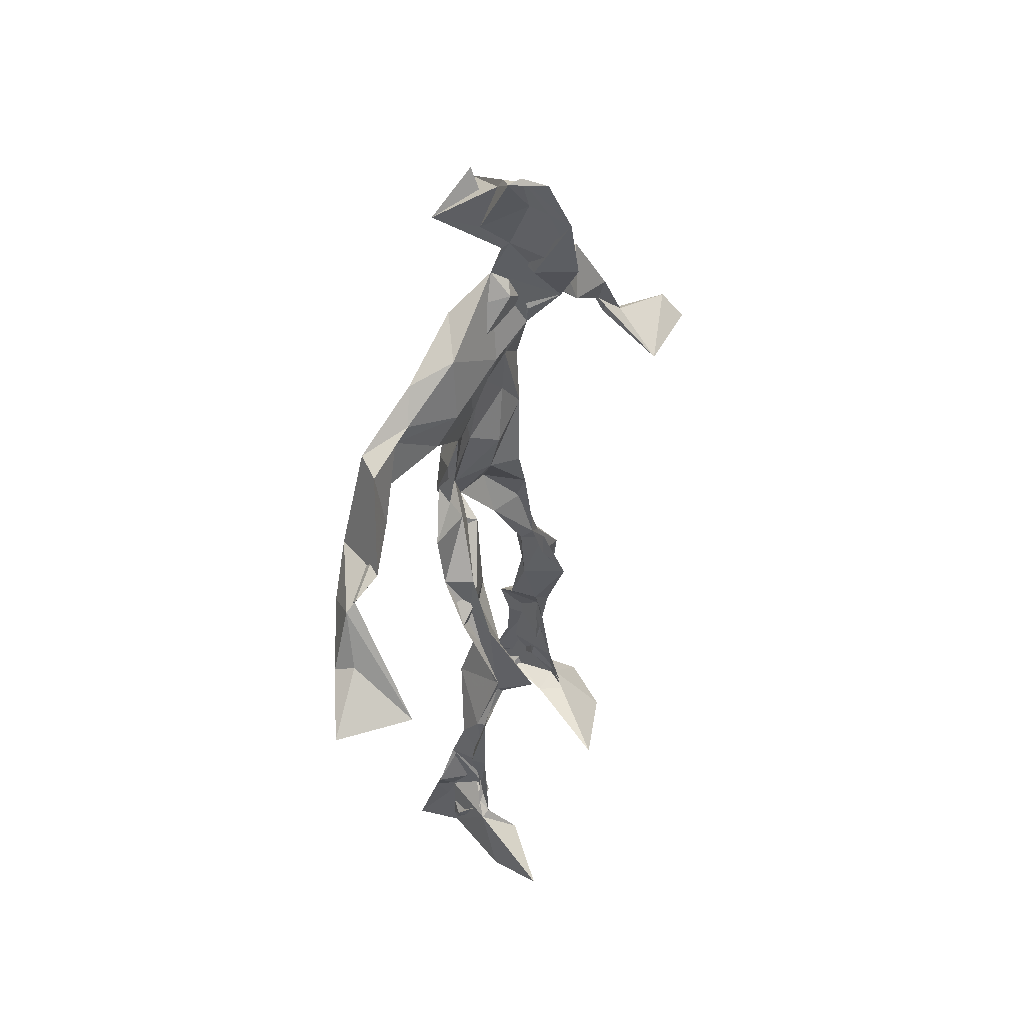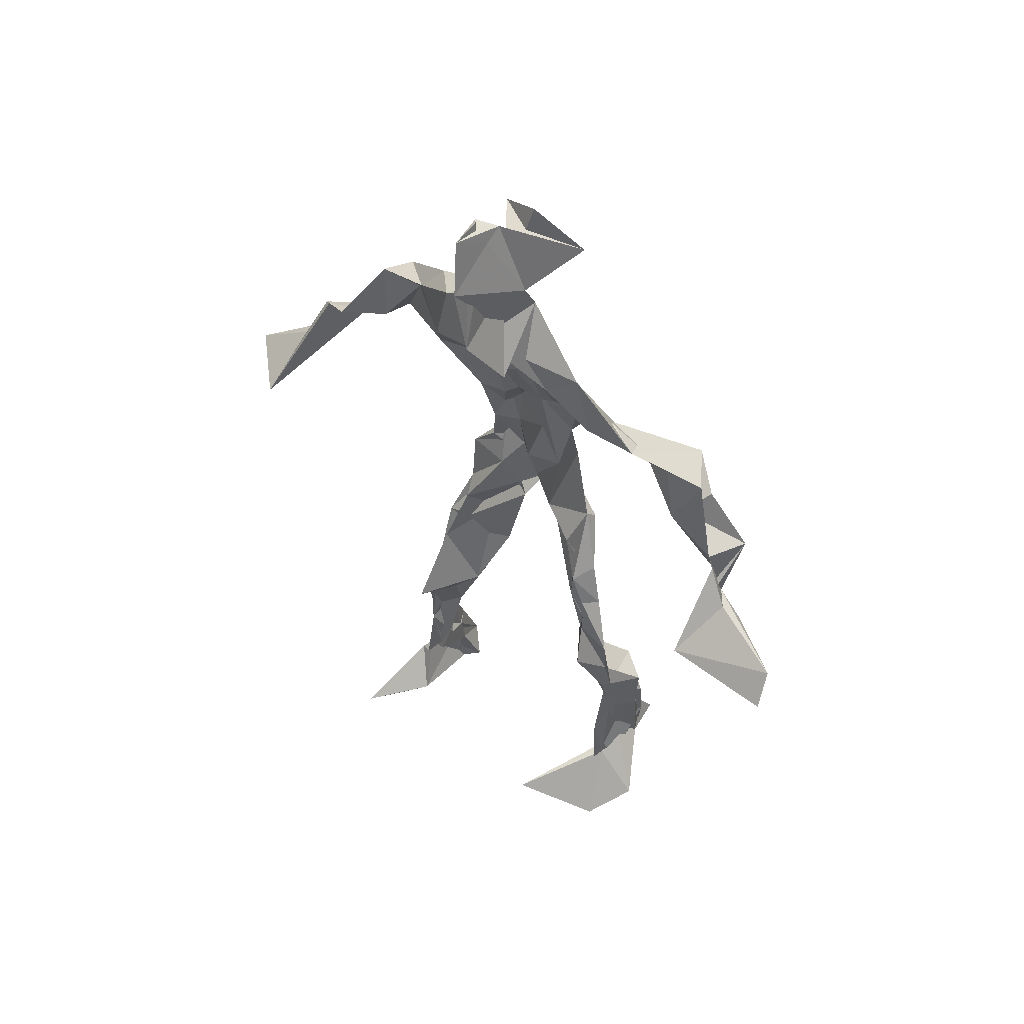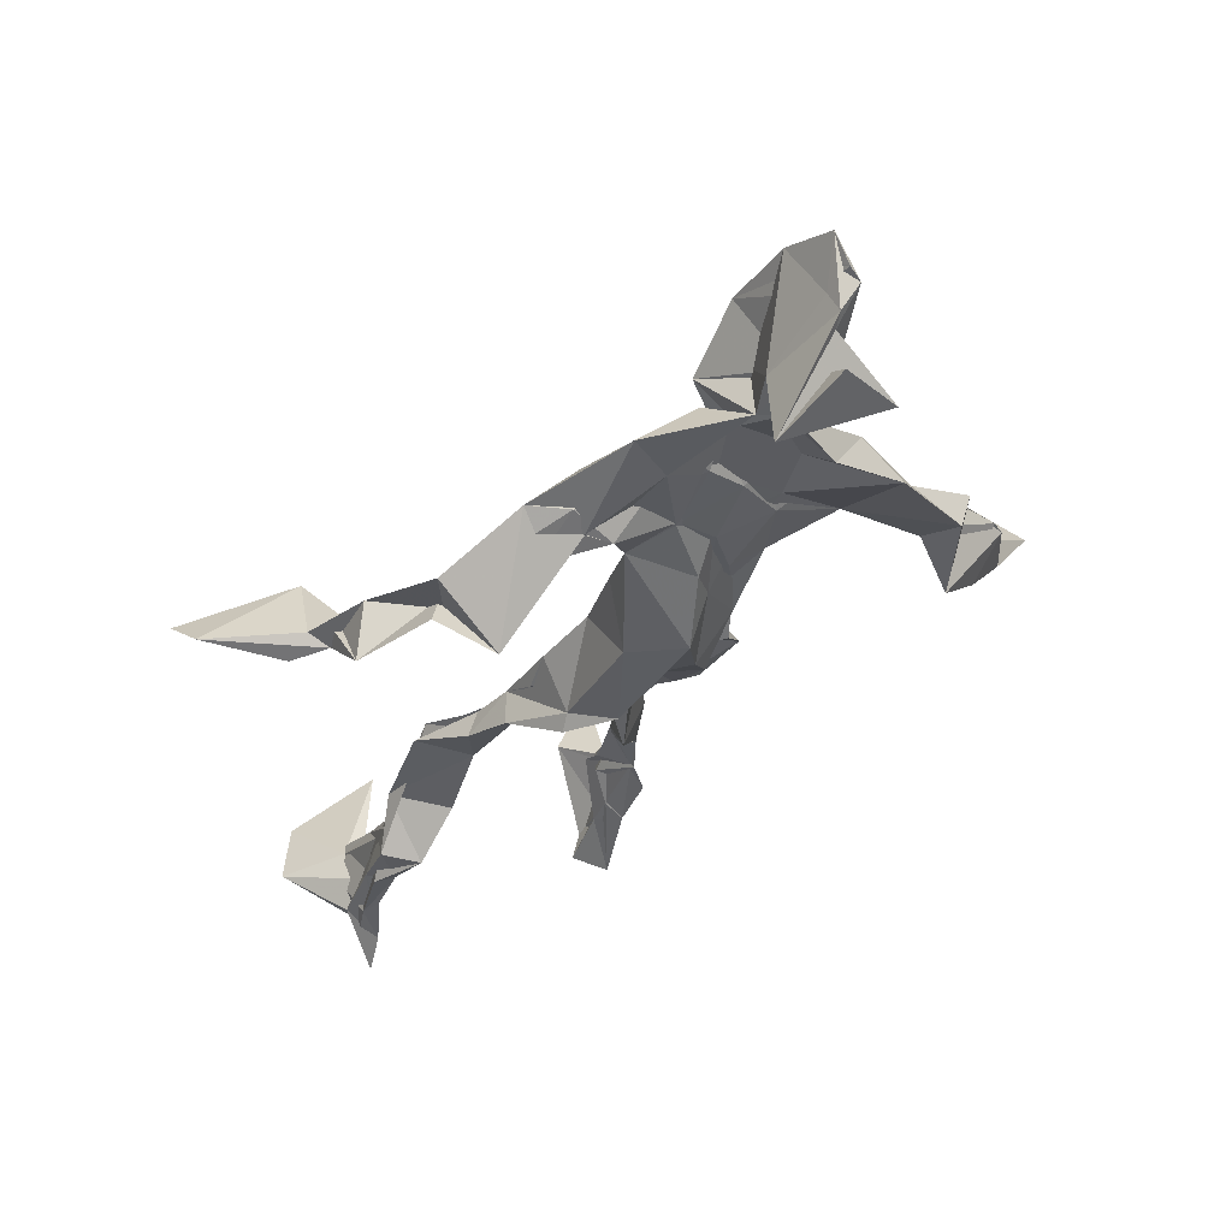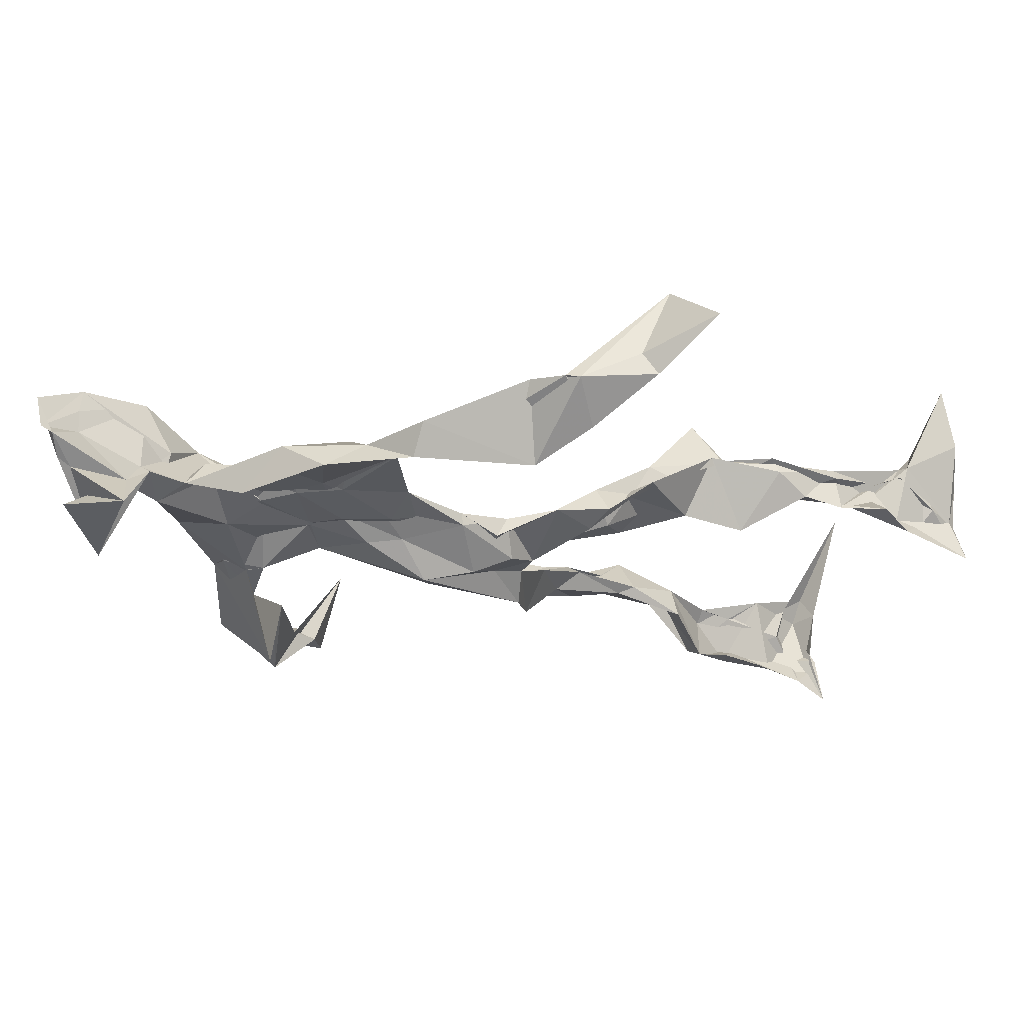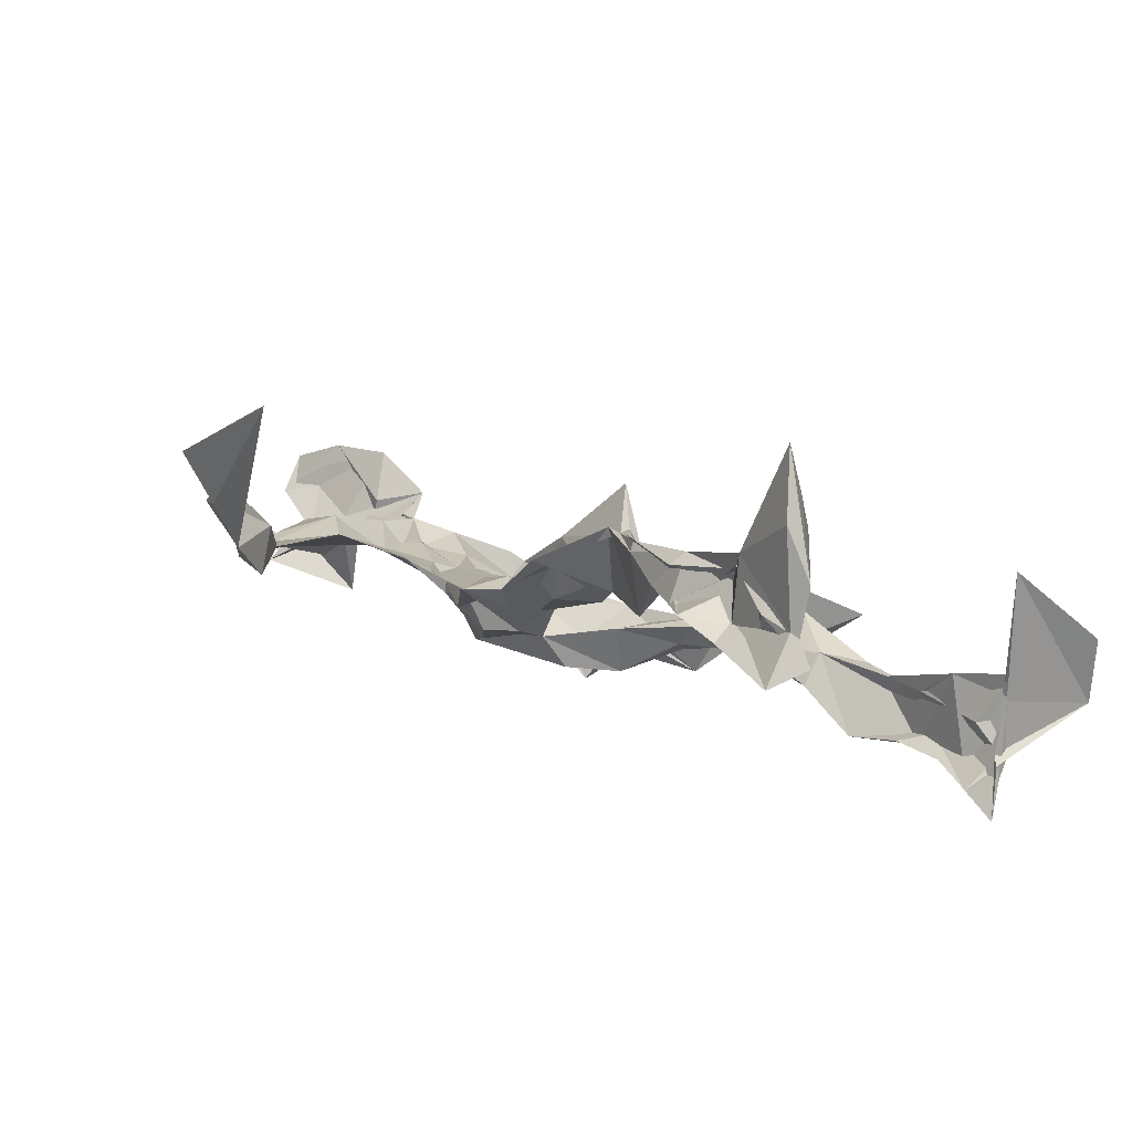
<metadata>
{"format":"obj","ext":"obj","renderer":"f3d","projection":"perspective","resolution":1024,"background":"white","views":[{"elev":45.6,"azim":-43.7,"up":"+Y"},{"elev":56.4,"azim":58.1,"up":"+Y"},{"elev":-26.8,"azim":163.2,"up":"+Z"},{"elev":-9.6,"azim":-121.4,"up":"+Z"},{"elev":7.9,"azim":-33.0,"up":"+Z"}]}
</metadata>
<code>
v 0.1129 -0.5332 0.06997
v -0.1029 -0.05424 0.01271
v -0.08486 -0.149 0.0584
v 0.09976 -0.1324 -0.02824
v -0.1192 -0.4533 0.09351
v -0.3384 0.0631 0.1208
v 0.05822 0.3148 -0.01253
v 0.1243 -0.4973 -0.09495
v -0.07786 -0.4917 0.1145
v 0.1245 0.2956 -0.0062
v -0.02484 0.5412 0.04693
v 0.04387 -0.02645 -0.06905
v -0.07684 -0.2943 0.05153
v 0.09737 0.3536 -0.007653
v -0.1153 -0.4385 0.03131
v 0.08342 -0.09187 -0.02359
v -0.116 -0.4443 0.08193
v -0.07068 0.3596 -0.003229
v 0.02171 0.1797 -0.01295
v -0.1071 -0.533 0.07512
v -0.01015 0.3715 0.03504
v -0.01983 0.03814 -0.05
v 0.02614 0.0002036 -0.05337
v -0.08 -0.222 0.08264
v -0.1409 -0.5188 -0.00893
v -0.05913 0.2648 0.01747
v 0.1137 -0.4714 -0.1302
v 0.01894 0.4929 0.1004
v -0.1332 -0.4383 0.01739
v 0.3933 0.06699 -0.08995
v 0.1387 -0.3404 -0.0658
v -0.3156 0.01394 0.192
v 0.1211 -0.503 -0.1044
v 0.04647 0.04679 -0.008441
v -0.05694 -0.1962 0.1241
v -0.1864 0.2557 0.031
v 0.07289 -0.09856 -0.04933
v 0.1372 -0.4575 -0.07463
v -0.07912 -0.123 0.0688
v -0.06079 -0.08 0.003177
v -0.01052 0.1872 -0.03063
v -0.07356 -0.2269 0.0866
v 0.006998 0.502 0.0776
v 0.271 0.163 -0.08251
v 0.07084 -0.05373 -0.0341
v 0.2735 0.1532 -0.1335
v -0.1294 0.2178 0.03827
v 0.1055 -0.1797 -0.02353
v 0.3046 0.09729 -0.085
v -0.02936 0.156 -0.02714
v 0.005123 0.05715 -0.01674
v 0.1356 -0.4277 -0.03544
v -0.08163 -0.306 0.05047
v -0.01644 0.5244 -0.02143
v 0.1203 -0.3698 -0.1041
v -0.04419 0.05454 -0.02943
v -0.277 0.1528 0.09633
v -0.259 0.1361 0.01614
v 0.1061 -0.32 -0.107
v -0.05627 0.01876 -0.003662
v -0.08621 -0.04073 -0.006958
v -0.0008214 0.505 0.05486
v 0.01614 0.4126 -0.003464
v 0.2242 0.2088 -0.1149
v -0.05915 0.313 0.02859
v 0.08455 -0.2124 -0.03723
v -0.1066 -0.2699 0.08855
v -0.3501 0.05202 0.09943
v 0.2093 0.1853 -0.09185
v -0.002956 0.4394 0.02628
v 0.045 0.362 0.02691
v -0.04605 0.006238 -0.04023
v -0.09704 -0.4243 0.07521
v -0.2288 0.1748 0.05868
v -0.07391 0.4854 -0.02276
v -0.323 0.1243 0.09392
v -0.07635 -0.2469 0.009508
v -0.1046 0.3332 0.04098
v -0.2259 0.2528 0.01832
v 0.3043 0.05378 -0.01973
v -0.0813 -0.09929 0.03576
v -0.02262 0.1255 -0.06692
v -0.108 -0.2784 0.07403
v 0.131 -0.3428 -0.04998
v 0.1501 -0.479 -0.04018
v -0.09093 -0.3868 0.06135
v 0.01912 0.446 0.01178
v 0.136 -0.384 -0.05799
v 0.4106 0.03474 -0.06692
v 0.02262 0.4709 -0.06235
v 0.2694 0.1309 -0.09204
v -0.02213 0.2751 0.01207
v -0.01242 0.5168 0.01715
v -0.03961 -0.1945 0.04566
v -0.1031 -0.2761 0.08357
v 0.1275 -0.5076 -0.04668
v -0.01145 0.5302 0.02574
v -0.01341 0.5487 0.05471
v -0.1039 -0.1095 0.04673
v -0.01264 0.2272 -0.0002498
v -0.2102 0.1988 0.03372
v -0.1071 0.01354 0.005382
v 0.006563 0.1099 -0.002603
v -0.07726 0.06947 -0.02263
v -0.02025 -0.02093 -0.01576
v -0.1131 -0.4753 0.02852
v 0.1676 0.279 -0.03793
v -0.09683 -0.4126 0.05631
v -0.03462 -0.01165 -0.0196
v -0.1719 0.2751 0.03692
v 0.1482 0.241 -0.07041
v -0.07558 0.1746 0.01394
v 0.02699 0.09225 -0.06227
v 0.1286 -0.2214 -0.005011
v -0.3116 0.1343 0.09608
v -0.1206 -0.355 0.03835
v 0.315 0.07408 -0.1029
v 0.1249 -0.4225 -0.1128
v -0.03161 0.1306 -0.01442
v -0.1096 -0.3127 0.04896
v -0.07642 0.05664 -0.003599
v 0.02469 0.2353 -0.01138
v 0.07757 0.2645 -0.02226
v 0.1124 -0.5084 -0.1508
v -0.1038 -0.3574 0.08292
v -0.06136 0.243 0.01221
v -0.1136 -0.5123 0.1891
v 0.1045 -0.2788 -0.035
v 0.1283 -0.4991 -0.1172
v 0.07044 0.3253 0.01533
v -0.09158 -0.4325 0.07649
v 0.06079 0.2064 -0.02834
v -0.1186 -0.3601 0.04239
v -0.003918 0.5222 0.04492
v -0.1151 -0.5173 0.03596
v 0.08739 -0.2765 -0.06482
v -0.1108 0.2607 0.05206
v -0.3985 0.01375 0.1541
v -0.122 -0.487 0.04729
v 0.2049 -0.5269 -0.05315
v -0.1118 -0.5254 0.03093
v -0.1173 -0.3505 0.07185
v 0.1574 -0.4987 -0.05455
v -0.04319 0.07797 -0.05725
v 0.1083 -0.1513 -0.02449
v 0.01578 0.2985 0.007531
v 0.1452 -0.1951 -0.03645
v 0.01546 0.3524 0.02724
v 0.06948 -0.128 -0.02796
v 0.05353 0.1377 -0.01595
v -0.07712 -0.05402 0.03738
v 0.05723 0.2761 -0.003697
v 0.03558 0.4179 0.0971
v -0.07173 -0.09292 0.03632
v 0.2281 0.2418 -0.09462
v -0.06929 0.1059 -0.01366
v -0.02903 -0.1163 0.002578
v 0.1359 -0.4438 -0.1151
v -0.06159 -0.182 0.02277
v -0.2373 0.2486 0.05206
v 0.06944 -0.01616 -0.02127
v -0.3031 0.09748 0.05037
v 0.08794 -0.1928 -0.04533
v 0.1455 -0.4798 -0.1006
v 0.1397 -0.3787 -0.1085
v 0.02322 0.2374 -0.009442
v 0.1128 0.2666 -0.05043
v -0.06807 0.1072 -0.0009632
v -0.107 -0.4499 0.09235
v -0.06604 -0.2361 0.06552
v -0.08195 -0.2051 0.08664
v 0.2085 0.1775 -0.07154
v -0.1443 -0.4006 0.03741
v 0.1461 -0.2967 -0.04954
v 0.01527 0.3987 0.04692
v 0.1876 0.2397 -0.07563
v 0.1064 -0.14 -0.05052
v 0.136 -0.309 -0.0426
v 0.1528 -0.5069 -0.02549
v 0.1283 0.2867 -0.03979
v -0.1509 0.3106 0.01716
v 0.00641 0.2853 0.01287
v -0.001439 0.5487 0.08496
v 0.08627 0.2595 -0.0506
v 0.0019 -0.005175 -0.07892
v 0.04358 -0.0405 -0.08218
v 0.01651 0.3187 0.03426
v -0.01901 0.003768 -0.04792
v -0.01819 0.397 0.01135
v 0.1348 -0.2663 -0.04685
v -0.01552 0.2204 -0.008814
v 0.2843 0.09771 -0.09701
v 0.1452 -0.3936 -0.096
v -0.09468 -0.5032 0.1476
v -0.1239 -0.5227 0.1243
v -0.04206 0.1761 -0.009449
v 0.0838 -0.09111 -0.05607
v 0.04856 0.3541 0.05737
v -0.009988 0.4326 0.02111
v 0.08359 -0.121 -0.02109
v 0.1679 0.2105 -0.1395
v -0.03596 0.2942 0.03831
v 0.1445 -0.3299 -0.09887
v 0.01523 0.34 0.03743
v -0.0293 0.465 0.006651
v -0.03976 0.1886 0.001008
v 0.194 -0.5477 0.006633
v -0.107 -0.5342 0.007102
v 0.02869 -0.05496 -0.03642
v -0.06341 0.0429 -0.04319
f 67 142 13
f 184 167 111
f 120 53 133
f 10 130 180
f 59 165 31
f 64 69 46
f 122 41 100
f 144 82 22
f 149 163 66
f 51 150 103
f 11 183 97
f 128 114 66
f 6 32 76
f 45 200 16
f 51 161 34
f 179 96 1
f 134 97 183
f 152 146 166
f 189 78 202
f 92 187 202
f 34 113 150
f 91 49 44
f 151 109 60
f 139 106 131
f 102 61 2
f 44 172 91
f 141 9 20
f 81 39 151
f 91 172 46
f 135 25 141
f 210 144 22
f 196 126 112
f 65 21 182
f 30 49 80
f 161 45 16
f 12 113 34
f 202 187 189
f 116 108 125
f 18 181 78
f 180 111 176
f 101 36 74
f 20 194 127
f 89 30 80
f 64 201 69
f 13 142 86
f 119 19 191
f 112 156 168
f 182 122 100
f 41 132 82
f 198 63 175
f 197 177 37
f 2 61 99
f 131 17 139
f 46 69 44
f 206 26 100
f 79 58 160
f 96 8 140
f 73 125 169
f 24 83 95
f 124 129 27
f 88 38 193
f 7 63 14
f 84 178 128
f 208 139 141
f 177 147 163
f 72 105 61
f 163 37 177
f 182 7 122
f 186 12 197
f 59 203 55
f 164 140 33
f 94 40 39
f 48 145 114
f 92 126 191
f 17 169 9
f 11 62 98
f 9 5 127
f 96 140 1
f 65 26 181
f 36 137 110
f 15 108 173
f 101 47 36
f 93 90 75
f 33 8 124
f 199 70 205
f 198 70 189
f 5 15 135
f 172 44 155
f 153 62 70
f 39 24 35
f 165 55 158
f 13 170 67
f 157 40 94
f 151 39 40
f 191 166 92
f 158 143 52
f 171 83 24
f 144 50 82
f 208 141 25
f 119 103 19
f 167 14 107
f 123 122 7
f 58 101 74
f 38 140 164
f 110 78 181
f 147 48 190
f 155 44 69
f 34 150 51
f 97 90 93
f 173 116 133
f 46 172 64
f 5 9 169
f 40 109 151
f 17 9 139
f 53 77 13
f 31 84 128
f 27 193 164
f 194 9 127
f 121 72 102
f 171 99 159
f 148 182 21
f 137 78 110
f 135 15 25
f 210 156 144
f 3 24 39
f 152 166 184
f 56 104 60
f 84 31 52
f 132 113 82
f 207 1 140
f 23 188 209
f 171 3 99
f 87 63 199
f 56 103 119
f 125 120 116
f 32 115 76
f 4 16 200
f 99 61 154
f 6 76 68
f 60 2 151
f 160 36 110
f 66 114 145
f 187 198 189
f 192 46 44
f 129 143 158
f 112 126 47
f 148 7 182
f 169 125 108
f 53 13 133
f 117 89 80
f 86 17 131
f 159 77 171
f 129 96 143
f 191 196 119
f 53 120 77
f 137 47 126
f 10 180 107
f 93 205 11
f 22 82 185
f 196 191 126
f 2 99 3
f 149 209 37
f 170 42 67
f 210 72 121
f 11 97 93
f 197 12 16
f 145 48 200
f 143 96 179
f 69 201 155
f 204 130 63
f 118 193 27
f 49 91 80
f 147 174 163
f 158 52 165
f 184 166 132
f 189 70 199
f 55 118 158
f 32 162 115
f 167 123 7
f 13 86 133
f 62 205 70
f 118 55 193
f 189 63 21
f 136 163 174
f 135 20 195
f 50 100 41
f 181 26 47
f 192 80 46
f 33 124 164
f 4 200 48
f 206 50 156
f 29 106 25
f 65 181 18
f 60 109 56
f 18 21 65
f 45 23 209
f 3 39 81
f 22 185 188
f 207 85 1
f 128 178 114
f 176 172 155
f 195 5 135
f 195 127 5
f 198 187 204
f 88 203 178
f 134 87 97
f 111 167 201
f 12 161 16
f 74 36 160
f 197 37 186
f 192 49 30
f 87 199 90
f 209 200 45
f 94 35 170
f 106 139 208
f 105 109 157
f 122 123 132
f 179 1 85
f 107 176 155
f 140 8 33
f 133 116 120
f 19 150 166
f 87 90 97
f 203 59 174
f 125 73 142
f 34 161 12
f 109 105 188
f 134 28 87
f 46 80 91
f 108 15 5
f 99 154 159
f 43 153 28
f 76 58 162
f 71 63 130
f 81 151 2
f 16 177 197
f 104 56 168
f 21 18 189
f 121 168 156
f 104 102 60
f 115 74 57
f 168 121 104
f 23 161 51
f 188 23 51
f 47 79 181
f 10 107 14
f 113 185 82
f 107 201 167
f 186 185 12
f 169 108 5
f 203 193 55
f 124 8 129
f 114 178 190
f 143 179 52
f 98 183 11
f 141 20 135
f 63 189 199
f 67 42 95
f 102 104 121
f 150 113 132
f 183 28 134
f 77 83 171
f 131 106 133
f 184 123 167
f 42 24 95
f 64 172 201
f 15 173 29
f 66 136 128
f 79 101 58
f 45 161 23
f 188 56 109
f 174 147 190
f 86 73 17
f 192 30 117
f 6 138 32
f 129 158 27
f 173 133 29
f 146 92 166
f 202 137 126
f 54 75 90
f 170 77 94
f 163 136 66
f 149 66 145
f 204 63 198
f 28 98 43
f 26 206 47
f 204 146 130
f 159 94 77
f 169 17 73
f 205 93 75
f 142 73 86
f 160 110 79
f 177 4 147
f 186 209 188
f 100 26 182
f 55 165 59
f 61 105 154
f 42 170 35
f 25 106 208
f 152 130 146
f 203 88 193
f 195 20 127
f 29 133 106
f 206 100 50
f 163 149 37
f 140 38 85
f 136 174 59
f 48 147 4
f 157 94 159
f 50 41 82
f 176 107 180
f 83 77 120
f 81 2 3
f 27 164 124
f 183 98 28
f 61 102 72
f 132 41 122
f 38 164 193
f 67 95 142
f 80 192 117
f 178 84 88
f 13 77 170
f 199 54 90
f 198 153 70
f 123 184 132
f 188 72 22
f 115 57 76
f 19 103 150
f 74 162 58
f 71 14 63
f 52 85 88
f 62 11 205
f 153 175 28
f 196 168 119
f 89 117 30
f 174 190 203
f 114 190 48
f 198 175 153
f 103 56 51
f 57 58 76
f 119 168 56
f 56 188 51
f 148 63 7
f 31 165 52
f 157 109 40
f 152 180 130
f 68 138 6
f 207 140 85
f 36 47 137
f 132 166 150
f 176 111 172
f 75 54 199
f 42 35 24
f 85 52 179
f 159 154 157
f 68 162 32
f 14 167 7
f 142 95 125
f 32 138 68
f 172 111 201
f 15 29 25
f 141 139 9
f 188 105 72
f 178 203 190
f 155 201 107
f 156 50 144
f 210 22 72
f 110 181 79
f 160 57 74
f 182 26 65
f 10 14 130
f 128 136 59
f 121 156 210
f 184 180 152
f 76 162 68
f 71 130 14
f 62 43 98
f 157 154 105
f 206 156 112
f 194 20 9
f 202 126 92
f 37 209 186
f 8 96 129
f 87 28 175
f 192 44 49
f 112 47 206
f 145 200 149
f 125 83 120
f 87 175 63
f 149 200 209
f 43 62 153
f 204 187 146
f 95 83 125
f 115 162 74
f 88 84 52
f 4 177 16
f 185 113 12
f 186 188 185
f 2 60 102
f 57 160 58
f 148 21 63
f 38 88 85
f 86 131 133
f 137 202 78
f 75 199 205
f 101 79 47
f 92 146 187
f 59 31 128
f 184 111 180
f 108 116 173
f 24 3 171
f 112 168 196
f 191 19 166
f 35 94 39
f 158 118 27
f 189 18 78

</code>
